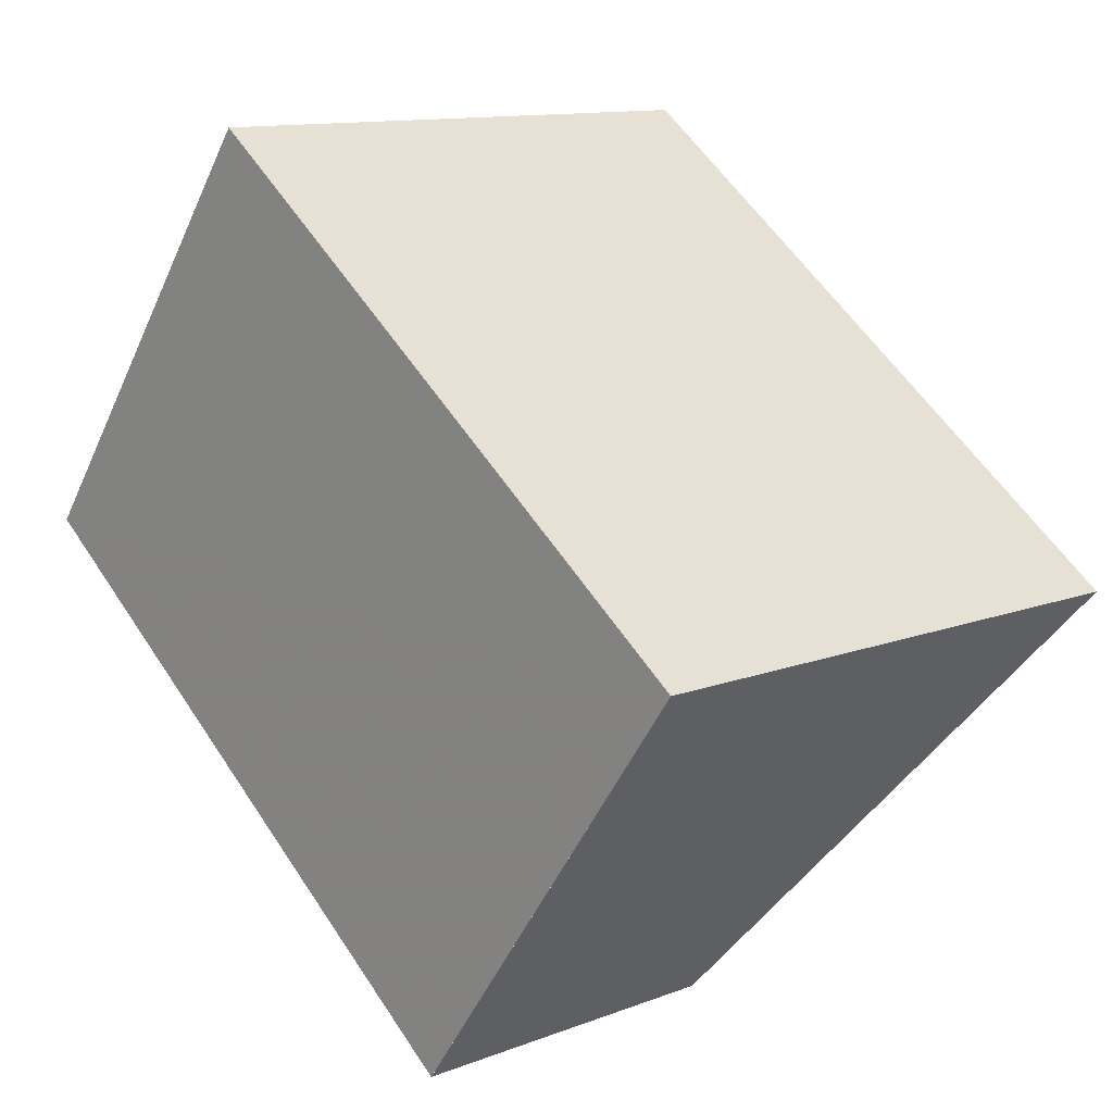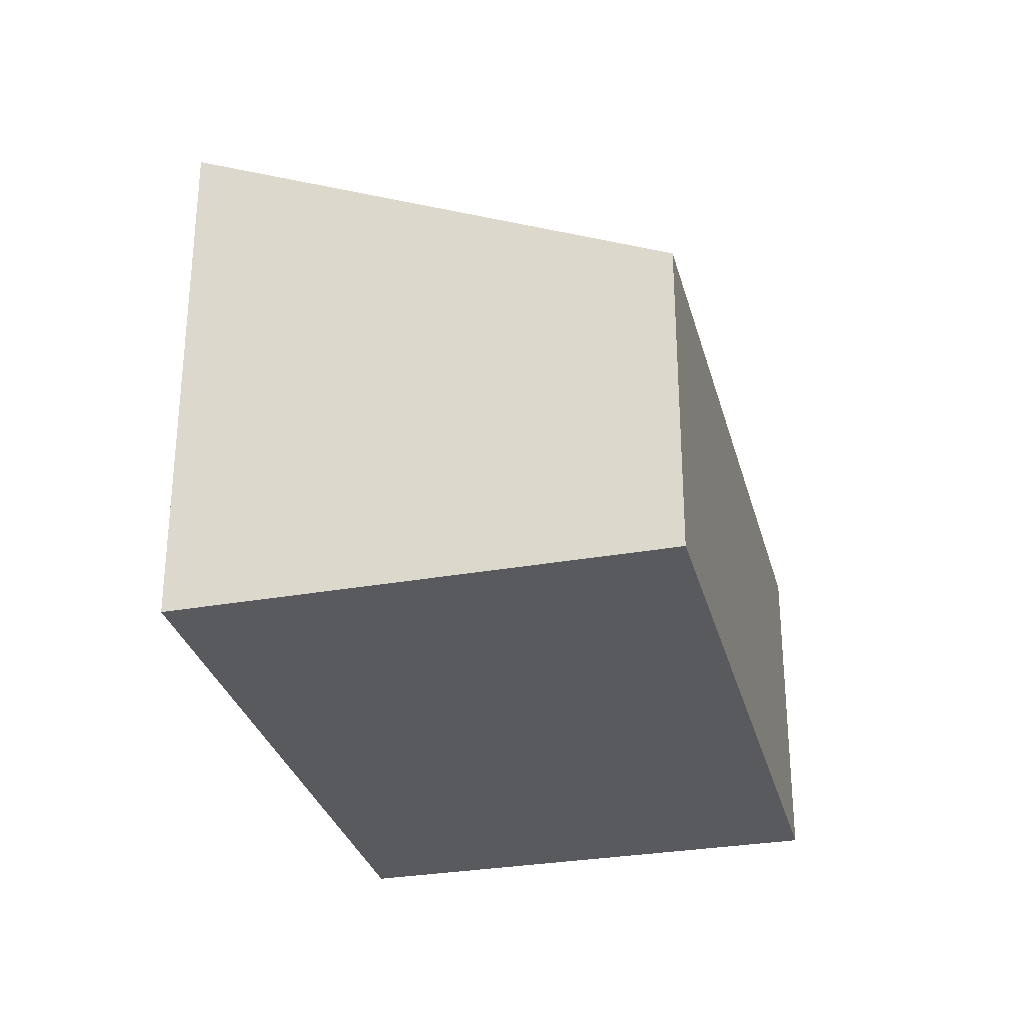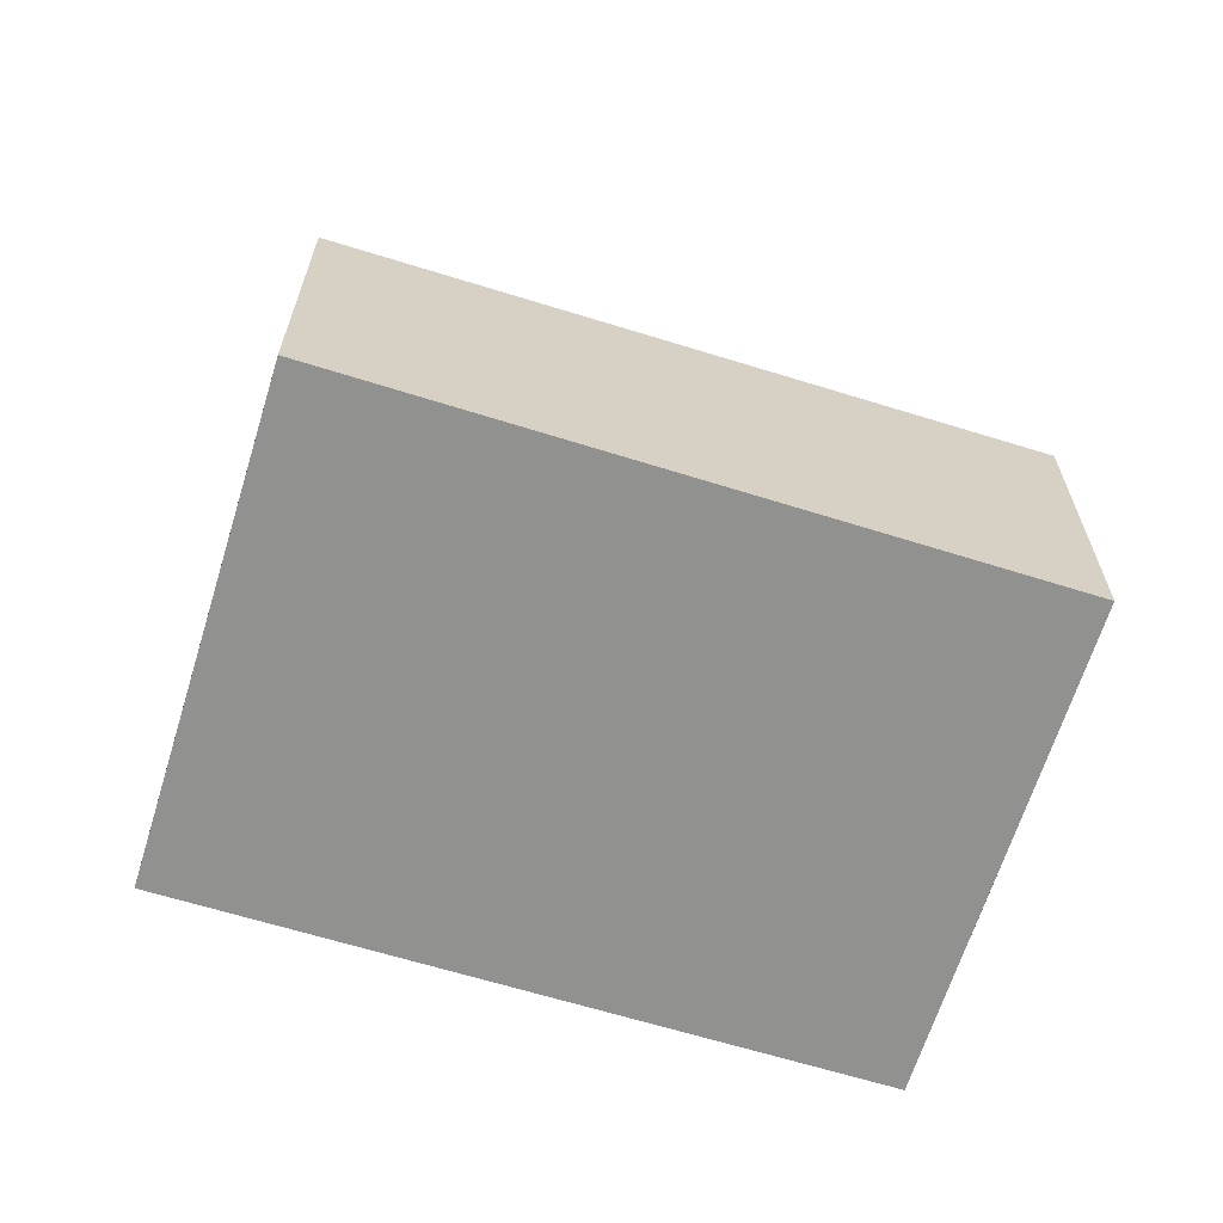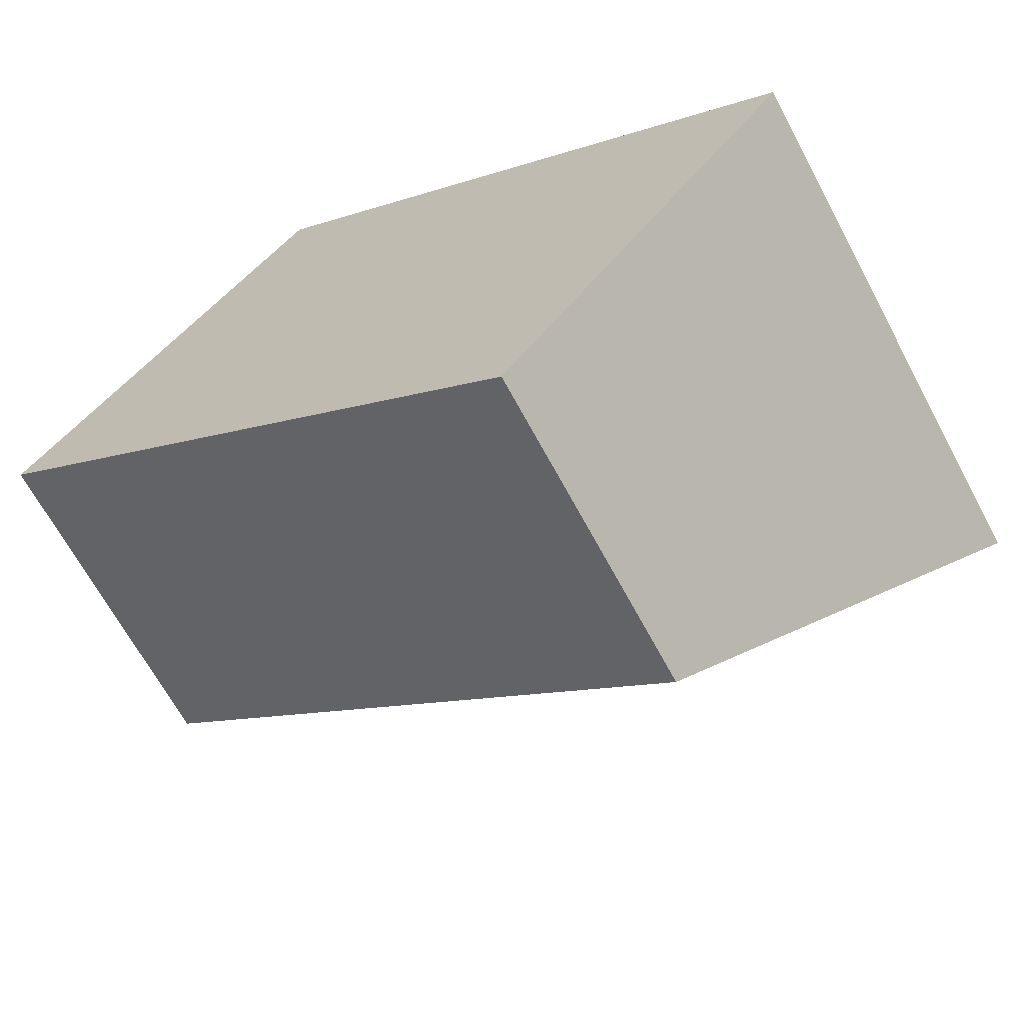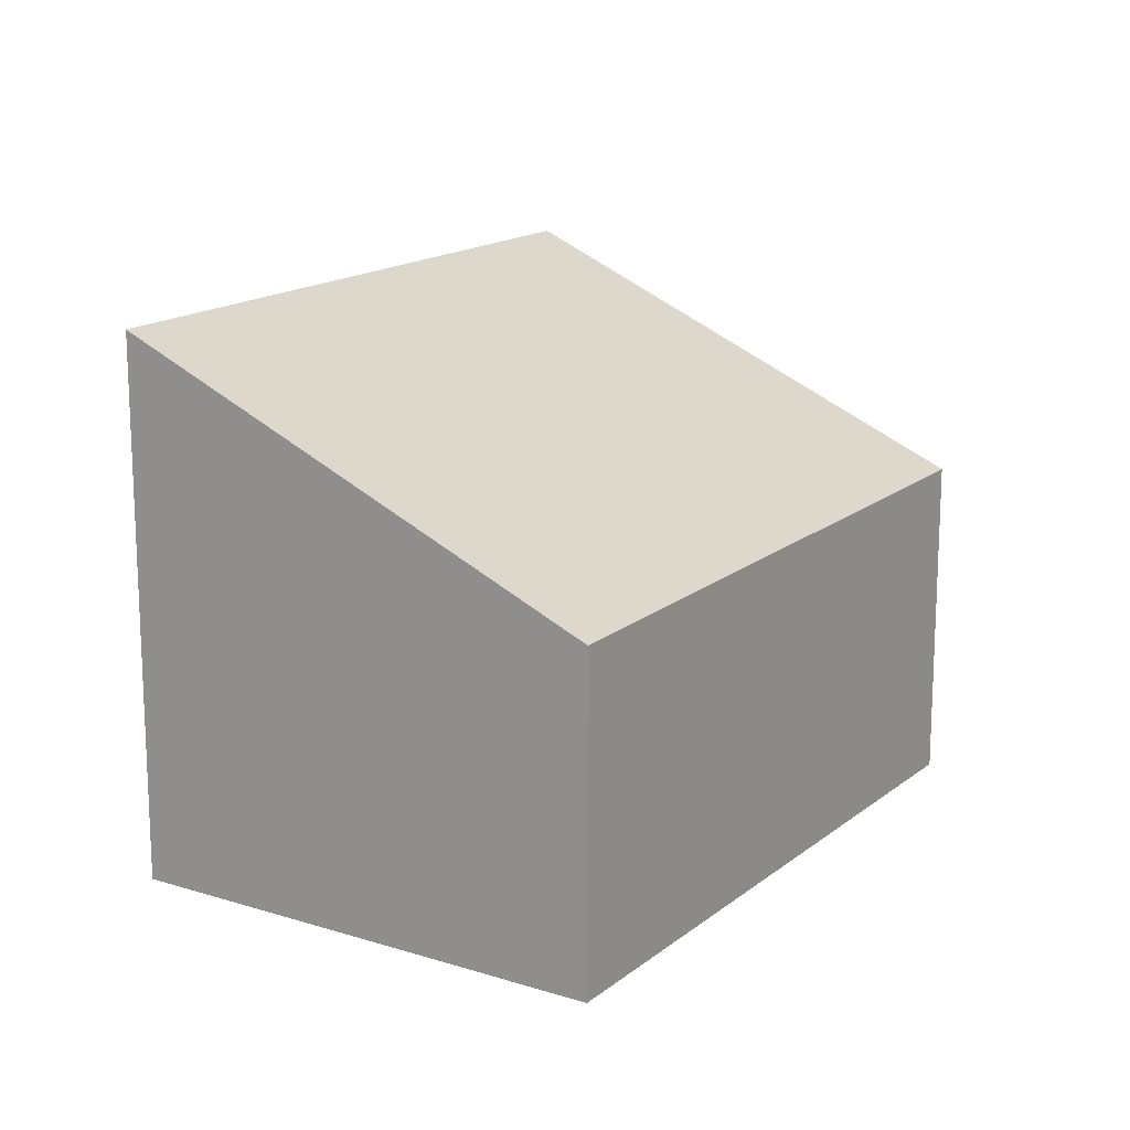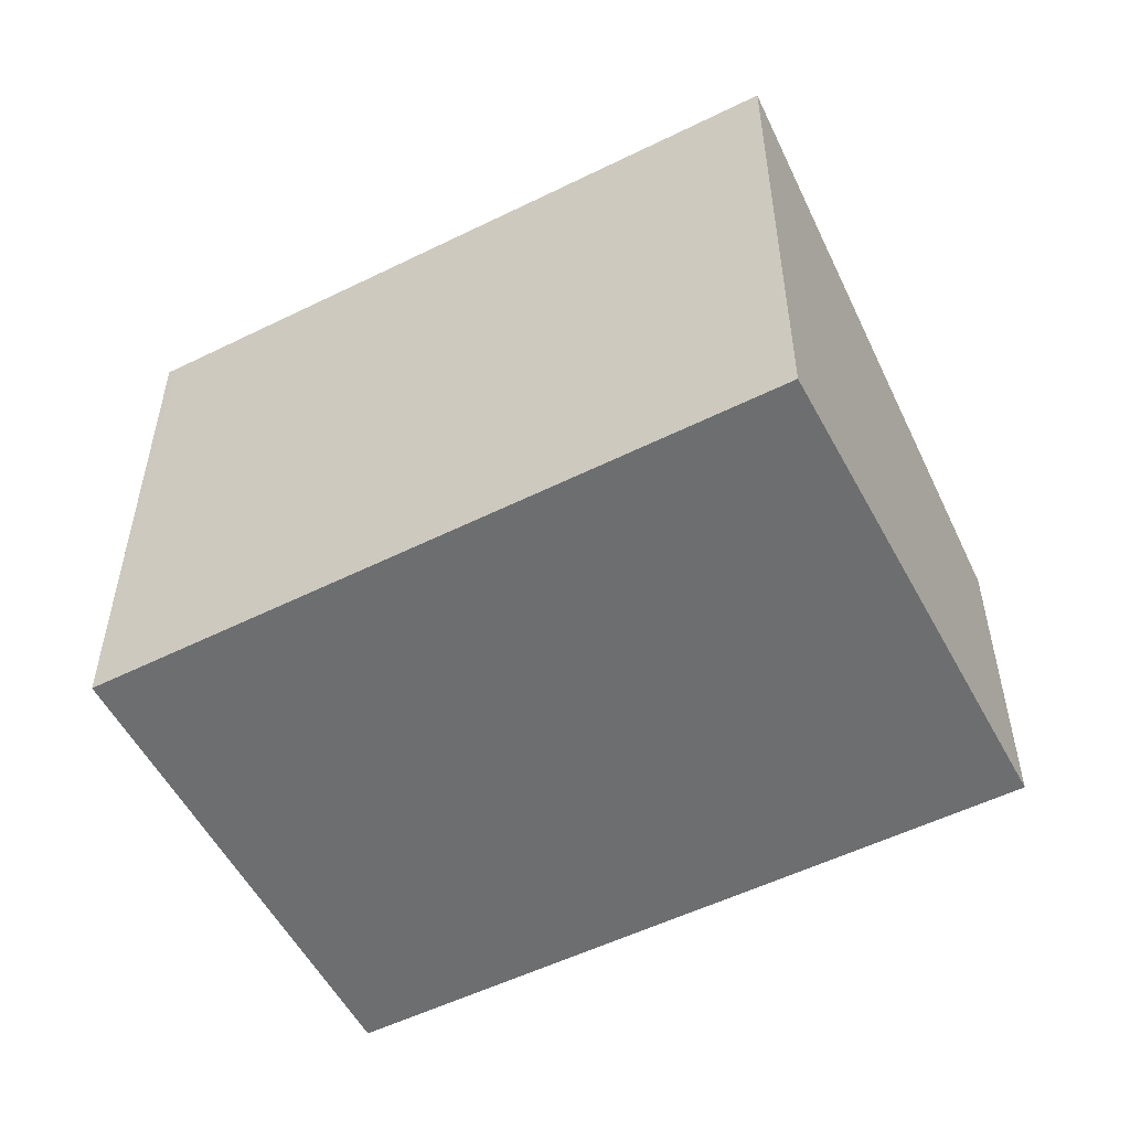
<metadata>
{"format":"obj","ext":"obj","renderer":"f3d","projection":"perspective","resolution":1024,"background":"white","views":[{"elev":12.0,"azim":-132.3,"up":"+Y"},{"elev":-30.6,"azim":-39.5,"up":"+Z"},{"elev":-65.9,"azim":19.0,"up":"+Z"},{"elev":-66.1,"azim":-151.9,"up":"+Y"},{"elev":15.9,"azim":-20.9,"up":"+Z"},{"elev":-54.3,"azim":-116.1,"up":"+Z"}]}
</metadata>
<code>
v -1717 -1929 2.732
v -1715 -1931 1.663
v -1718 -1933 1.631
v -1720 -1931 2.71
v -1717 -1929 2.701
v -1720 -1931 2.678
v -1715 -1931 1.665
v -1718 -1933 1.642
v -1715 -1931 1.662
v -1715 -1931 1.665
v -1717 -1929 2.7
v -1718 -1933 1.643
v -1718 -1933 1.632
v -1719 -1931 2.679
v -1717 -1929 2.732
v -1719 -1931 2.711
v -1717 -1929 2.701
v -1717 -1929 2.732
v -1717 -1929 0
v -1717 -1929 0
v -1715 -1931 1.662
v -1715 -1931 1.663
v -1715 -1931 0
v -1715 -1931 0
v -1718 -1933 1.642
v -1718 -1933 1.631
v -1718 -1933 0
v -1718 -1933 0
v -1719 -1931 2.711
v -1720 -1931 2.71
v -1720 -1931 0
v -1719 -1931 4.441e-16
v -1715 -1931 1.665
v -1717 -1929 2.701
v -1717 -1929 0
v -1715 -1931 2.22e-16
v -1720 -1931 2.71
v -1720 -1931 2.678
v -1720 -1931 0
v -1720 -1931 0
v -1715 -1931 1.663
v -1715 -1931 1.665
v -1715 -1931 2.22e-16
v -1715 -1931 0
v -1720 -1931 2.678
v -1718 -1933 1.642
v -1718 -1933 0
v -1720 -1931 0
v -1718 -1933 1.632
v -1715 -1931 1.662
v -1715 -1931 0
v -1718 -1933 2.22e-16
v -1718 -1933 1.631
v -1718 -1933 1.632
v -1718 -1933 2.22e-16
v -1718 -1933 0
v -1717 -1929 2.732
v -1717 -1929 2.732
v -1717 -1929 0
v -1717 -1929 0
v -1717 -1929 2.732
v -1719 -1931 2.711
v -1719 -1931 4.441e-16
v -1717 -1929 0
v -1717 -1929 0
v -1715 -1931 0
v -1718 -1933 0
v -1720 -1931 0
f 15 1 5 11
f 11 5 7 10
f 10 7 2 9
f 13 3 8 12
f 12 8 6 14
f 12 10 9 13
f 14 11 10 12
f 14 6 4 16
f 16 15 11 14
f 18 19 20 17
f 22 23 24 21
f 26 27 28 25
f 30 31 32 29
f 34 35 36 33
f 38 39 40 37
f 42 43 44 41
f 46 47 48 45
f 50 51 52 49
f 54 55 56 53
f 58 59 60 57
f 62 63 64 61
f 66 67 68 65

</code>
